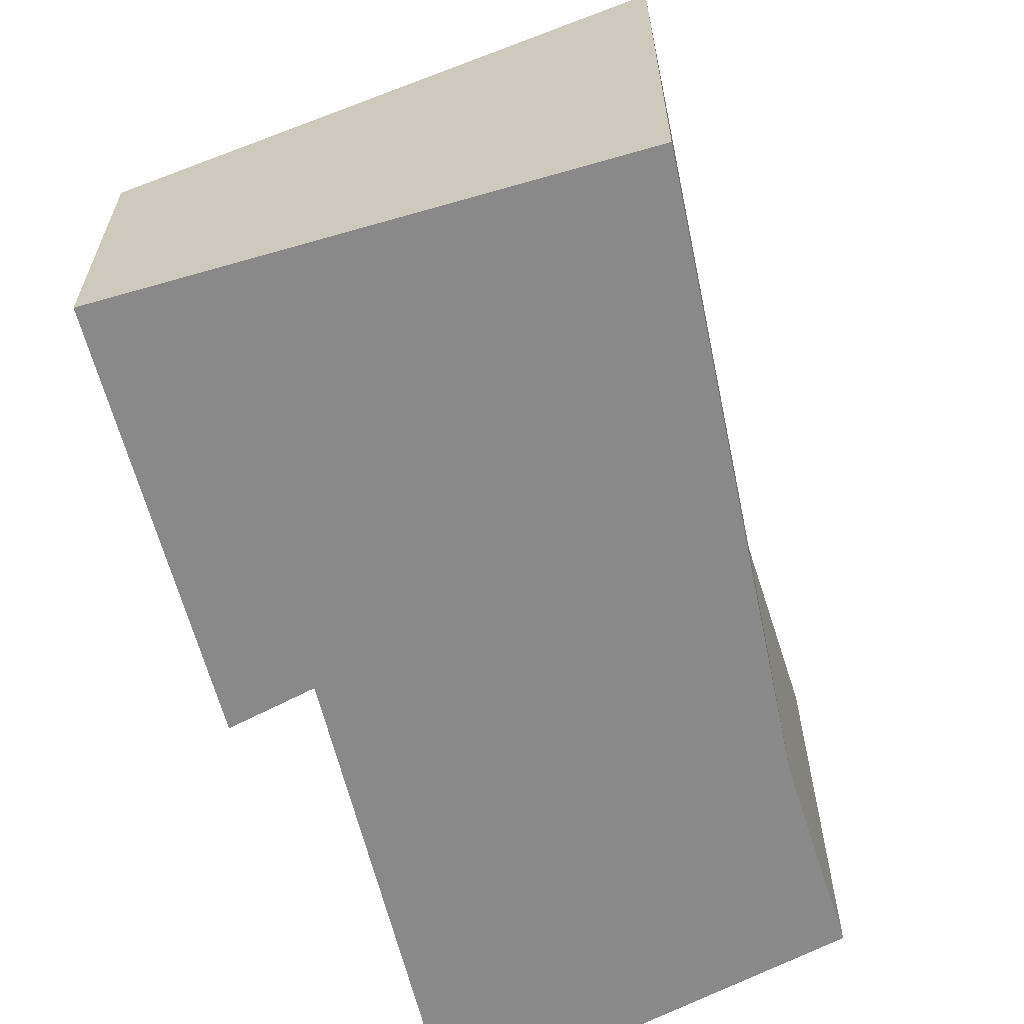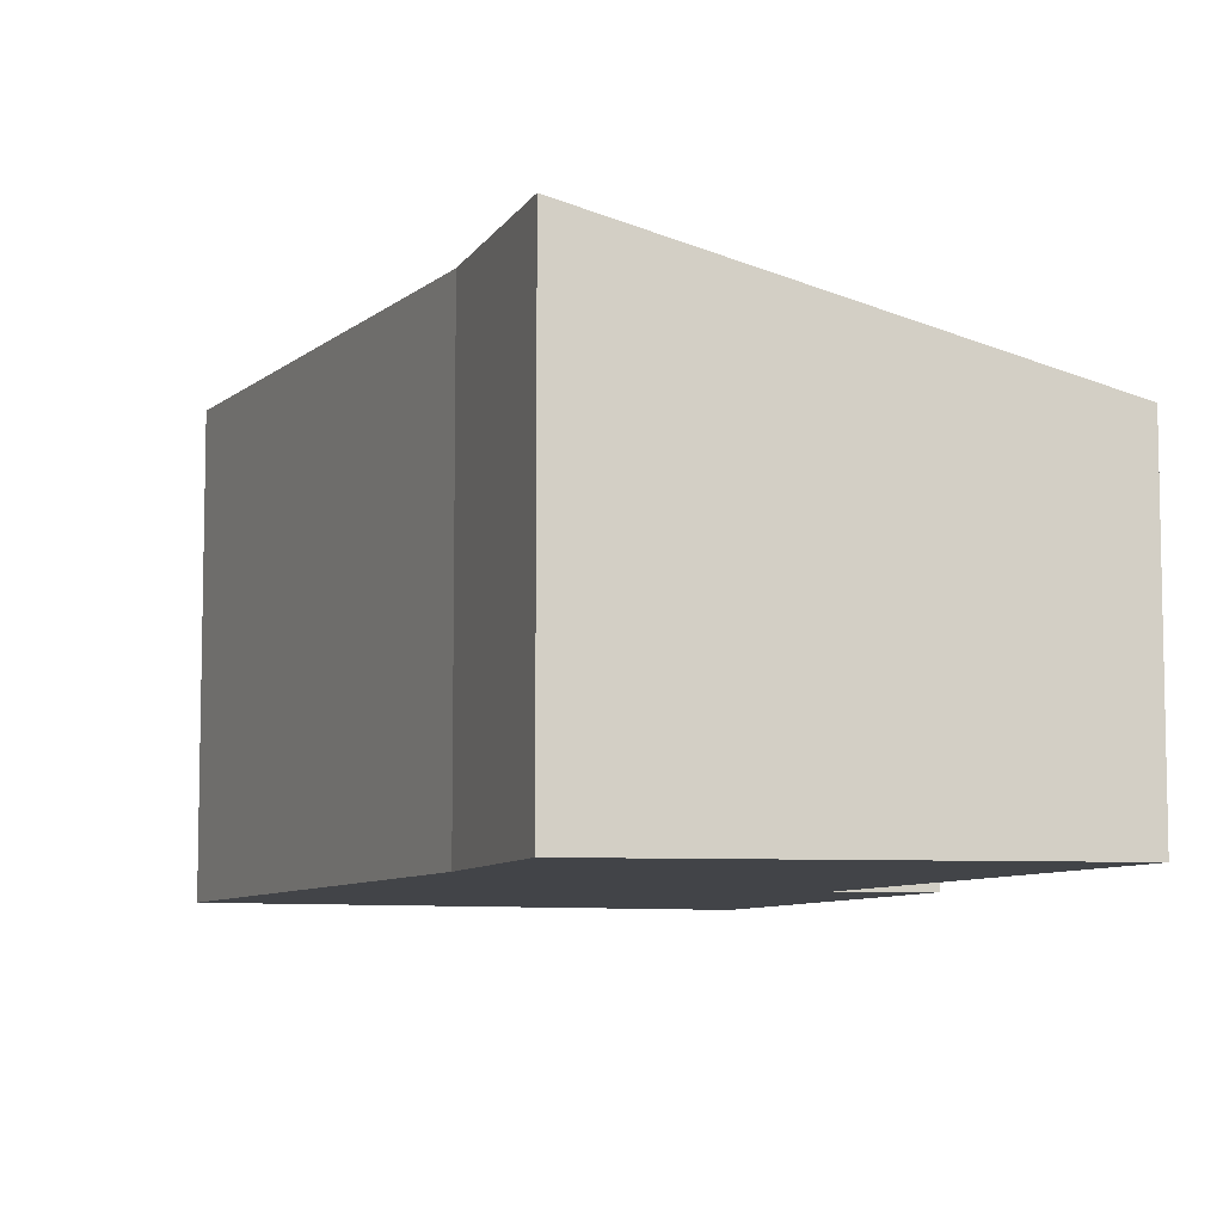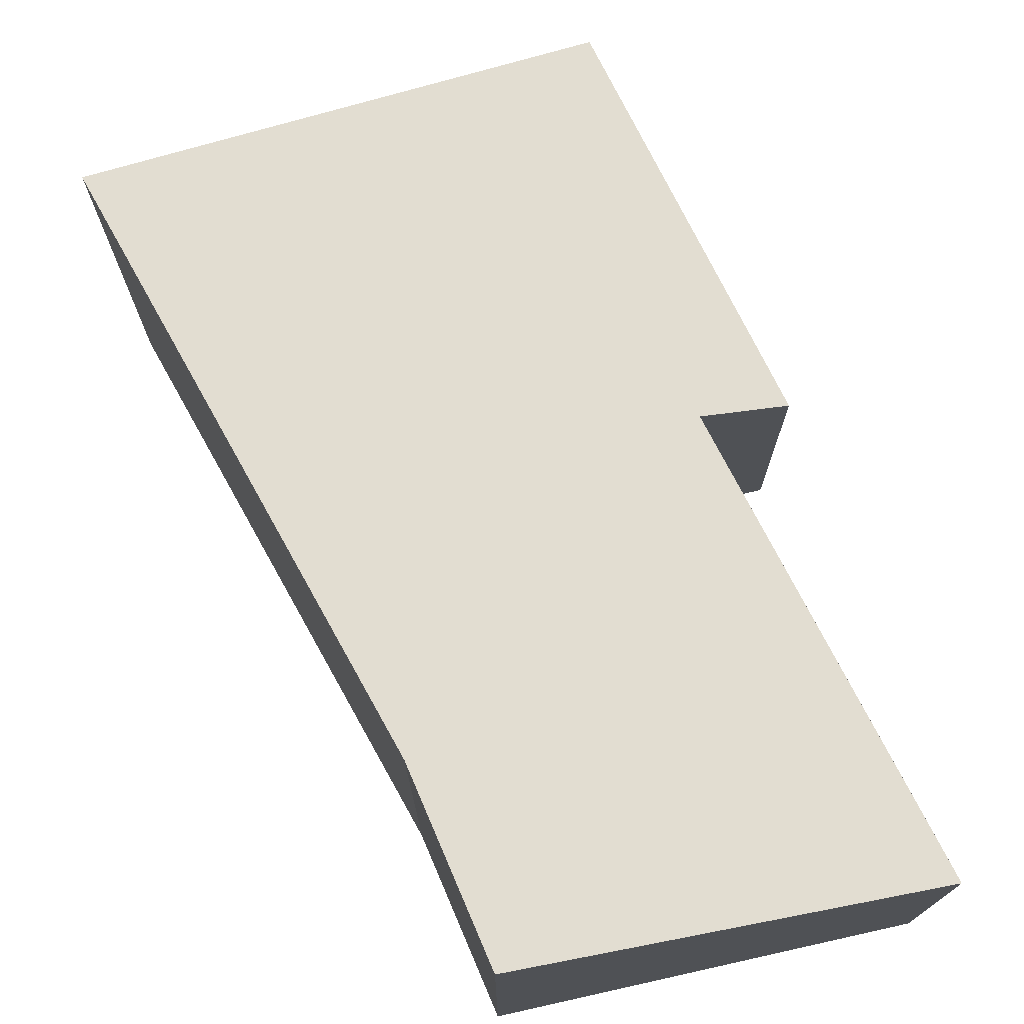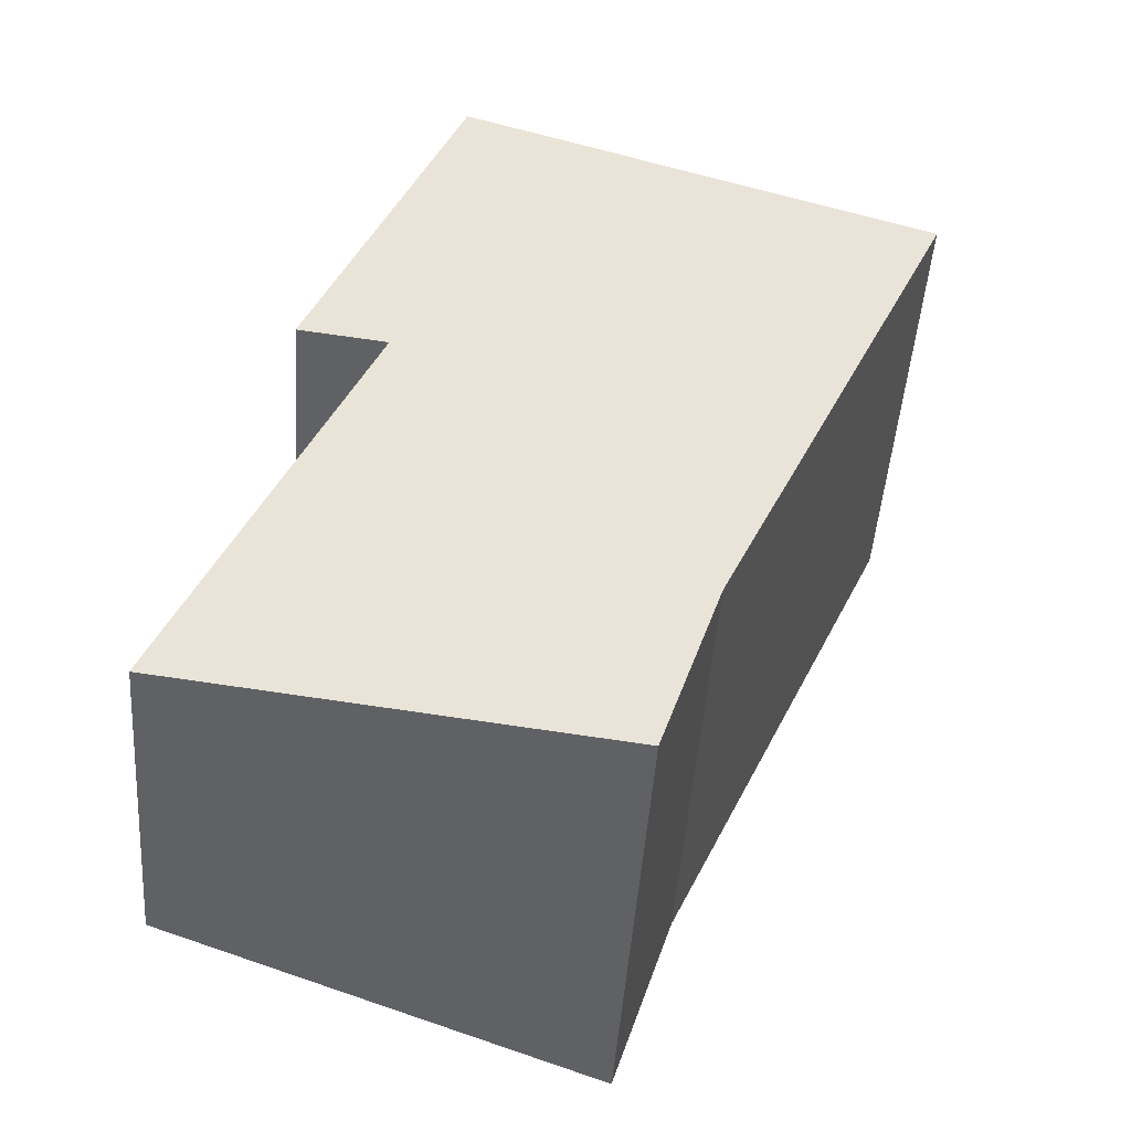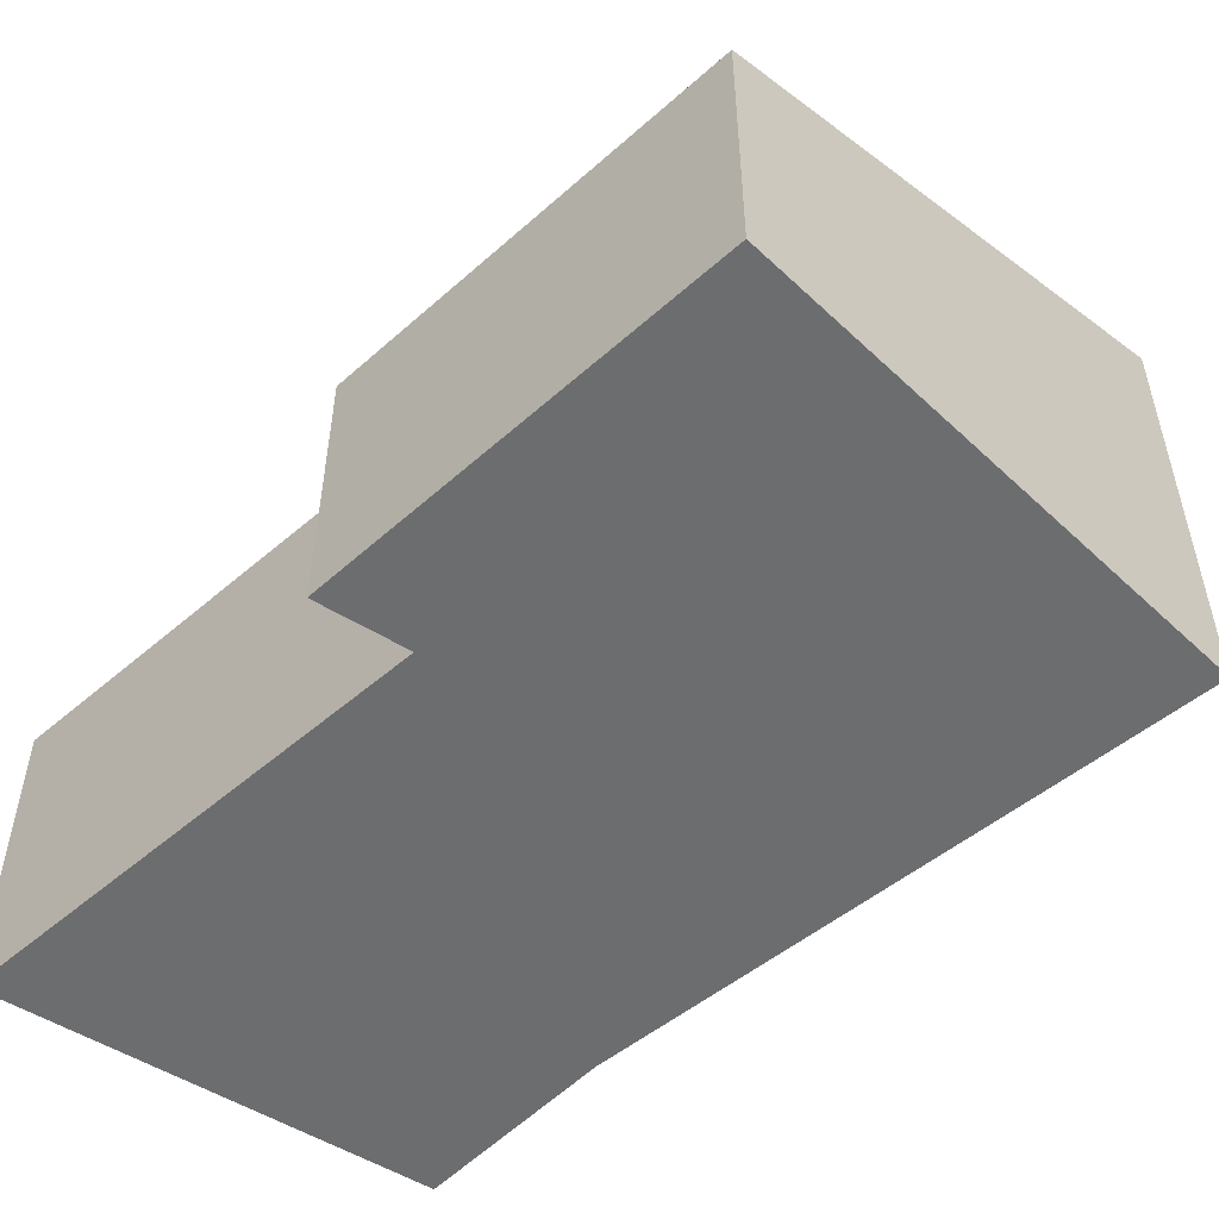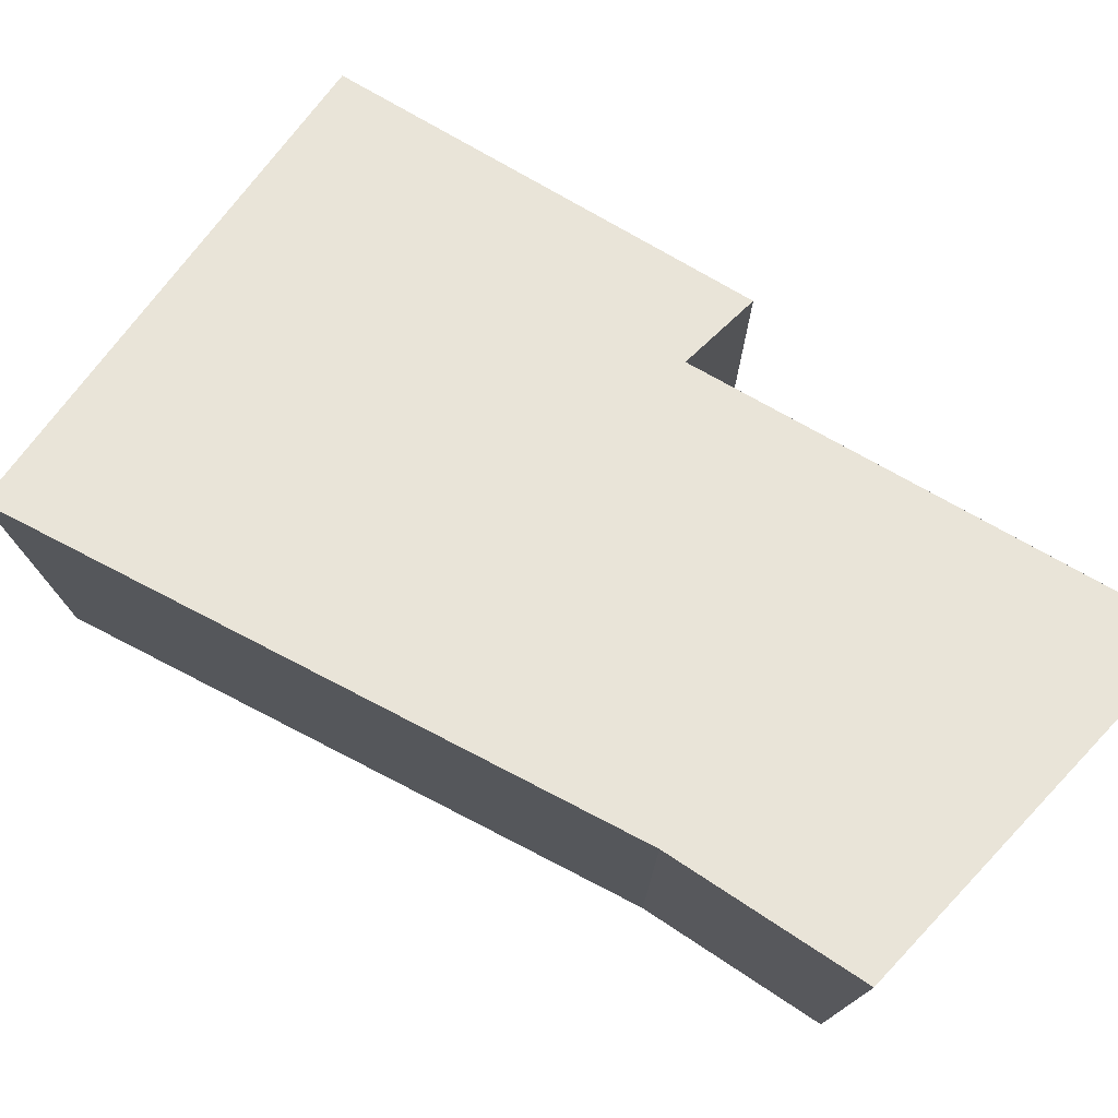
<metadata>
{"format":"obj","ext":"obj","renderer":"f3d","projection":"perspective","resolution":1024,"background":"white","views":[{"elev":-63.3,"azim":35.6,"up":"+Y"},{"elev":-7.8,"azim":179.0,"up":"+Y"},{"elev":74.2,"azim":174.6,"up":"+Y"},{"elev":-48.2,"azim":-4.1,"up":"+Z"},{"elev":-53.9,"azim":-25.7,"up":"+Y"},{"elev":76.7,"azim":141.0,"up":"+Y"}]}
</metadata>
<code>
v  0 2.463 1.508e-16
v  1.441 2.474 3.597
v  2.429 3.211 -0.306
v  0.192 2.465 0.48
v  3.806 3.459 1.062
v  1.925 2.247 6.813
v  5.752 3.525 5.469
v  3.33 3.489 -0.419
v  0.742 2.258 3.688
v  3.33 2.566e-17 -0.419
v  0 0 0
v  2.429 1.874e-17 -0.306
v  1.441 -2.203e-16 3.597
v  0.742 -2.258e-16 3.688
v  0.192 -2.939e-17 0.48
v  1.925 -4.172e-16 6.813
v  5.752 -3.349e-16 5.469
v  3.806 -6.503e-17 1.062
g defaultobject
f 1 2 3
f 2 1 4
f 5 6 7
f 6 5 8
f 6 8 3
f 6 3 2
f 6 2 9
f 10 3 8
f 3 10 1
f 1 10 11
f 11 10 12
f 13 9 2
f 9 13 14
f 11 4 1
f 4 11 2
f 2 11 13
f 13 11 15
f 14 6 9
f 6 14 16
f 6 17 7
f 17 6 16
f 5 10 8
f 10 5 18
f 17 5 7
f 5 17 18
f 14 17 16
f 17 14 13
f 17 13 18
f 18 13 15
f 18 15 11
f 18 11 10
f 10 11 12

</code>
